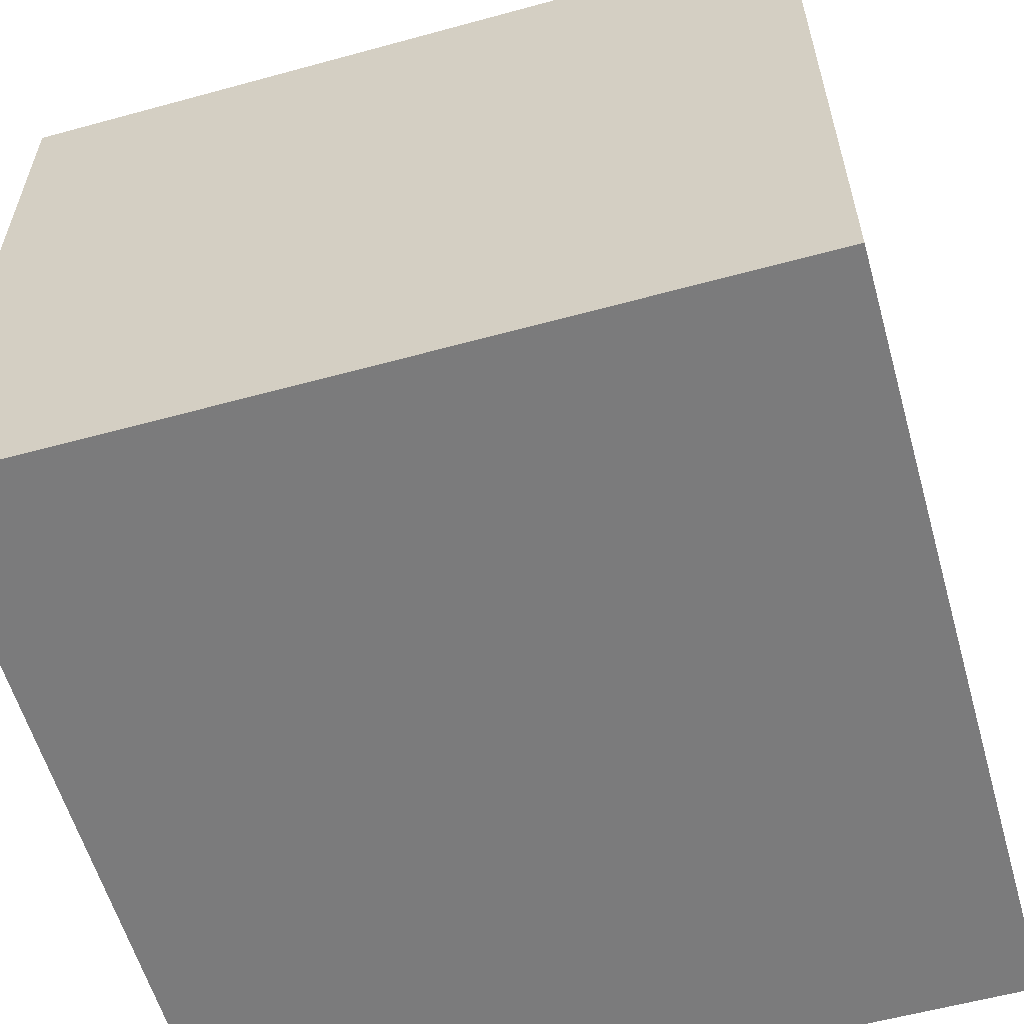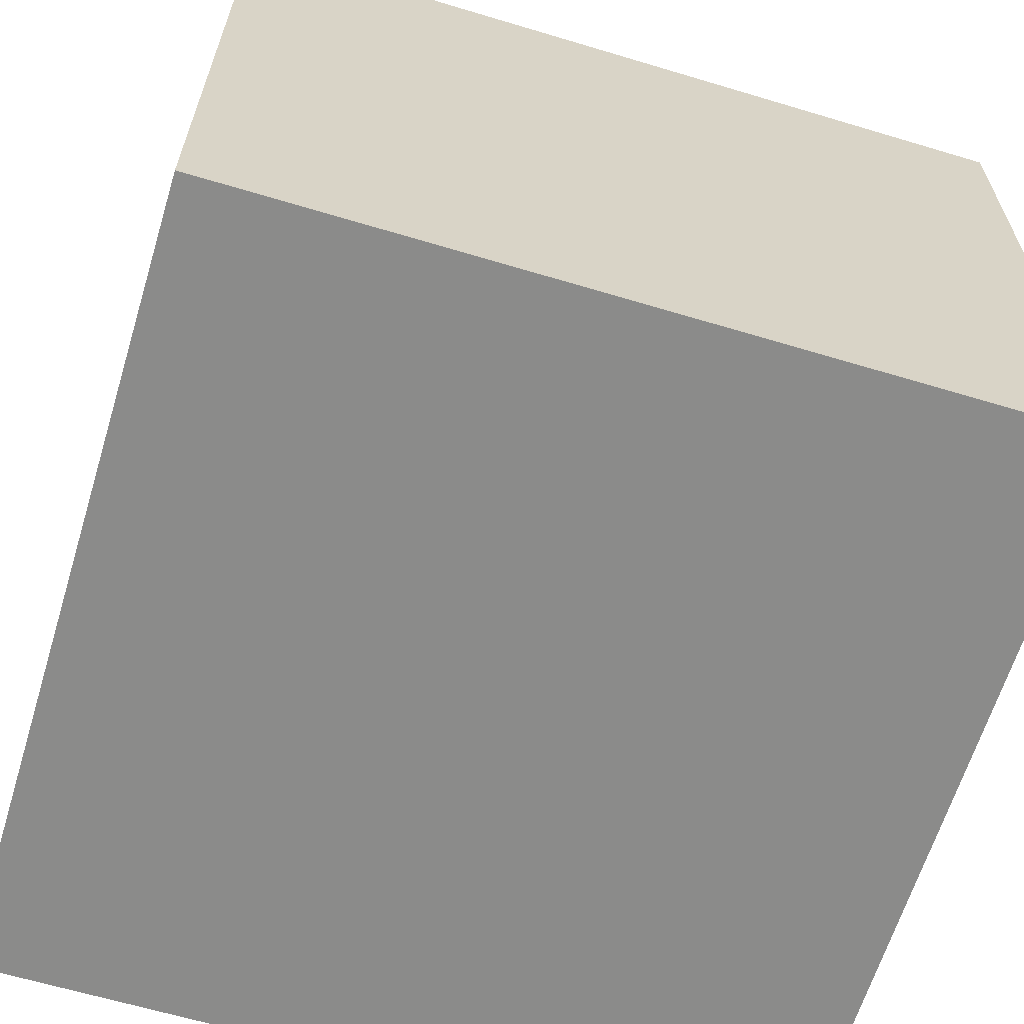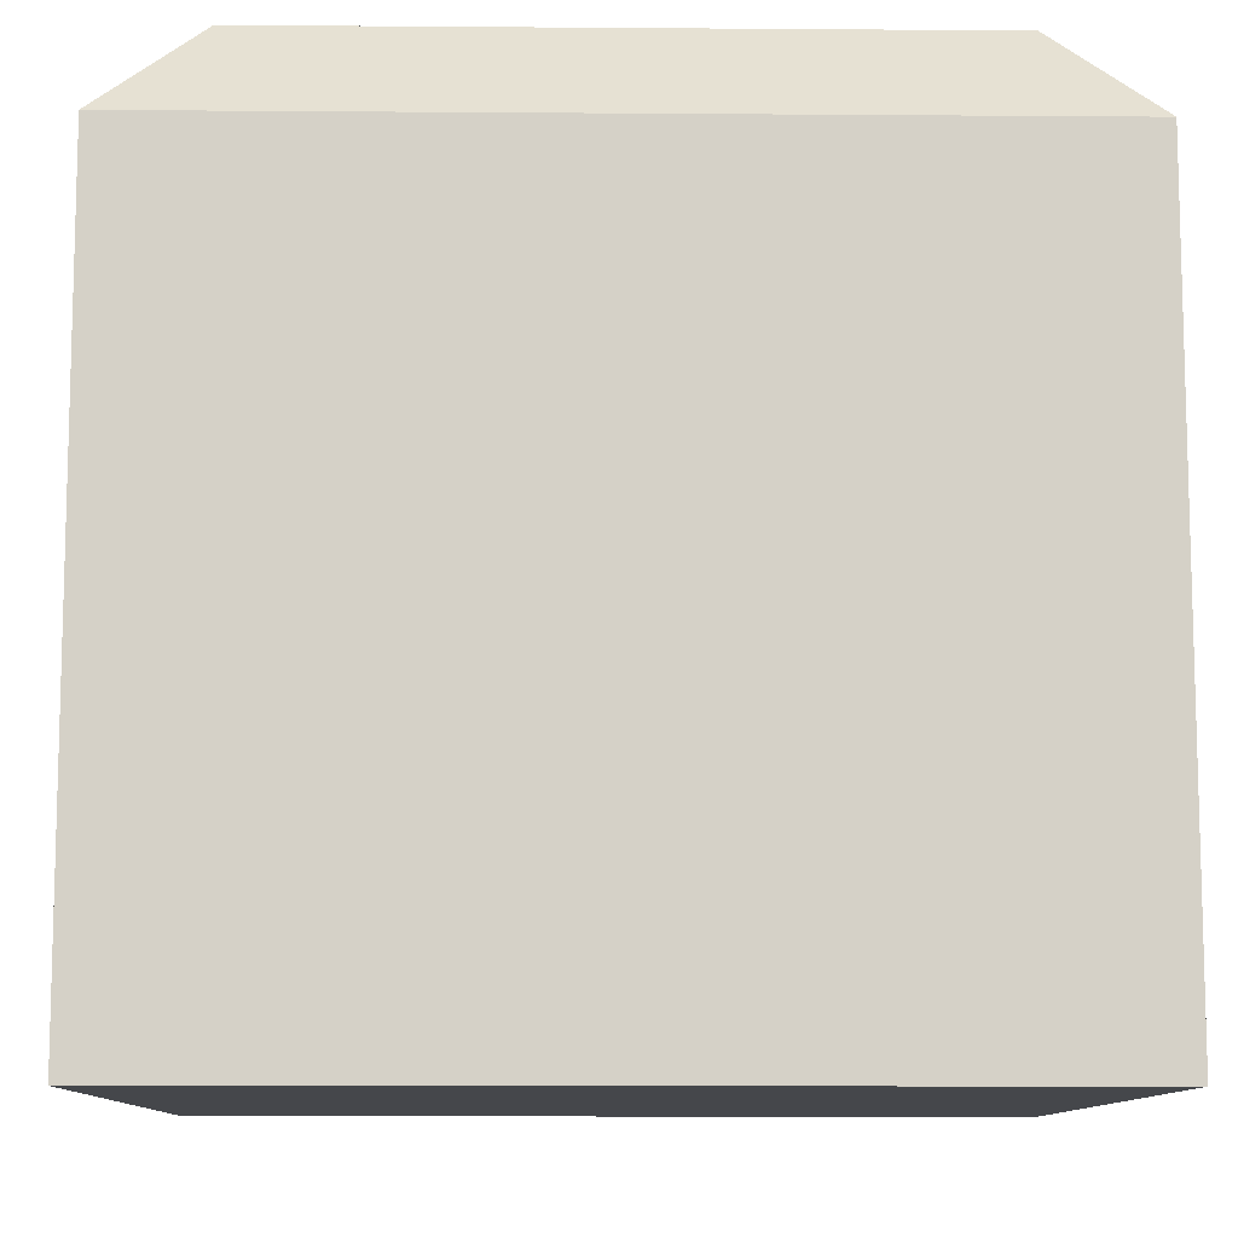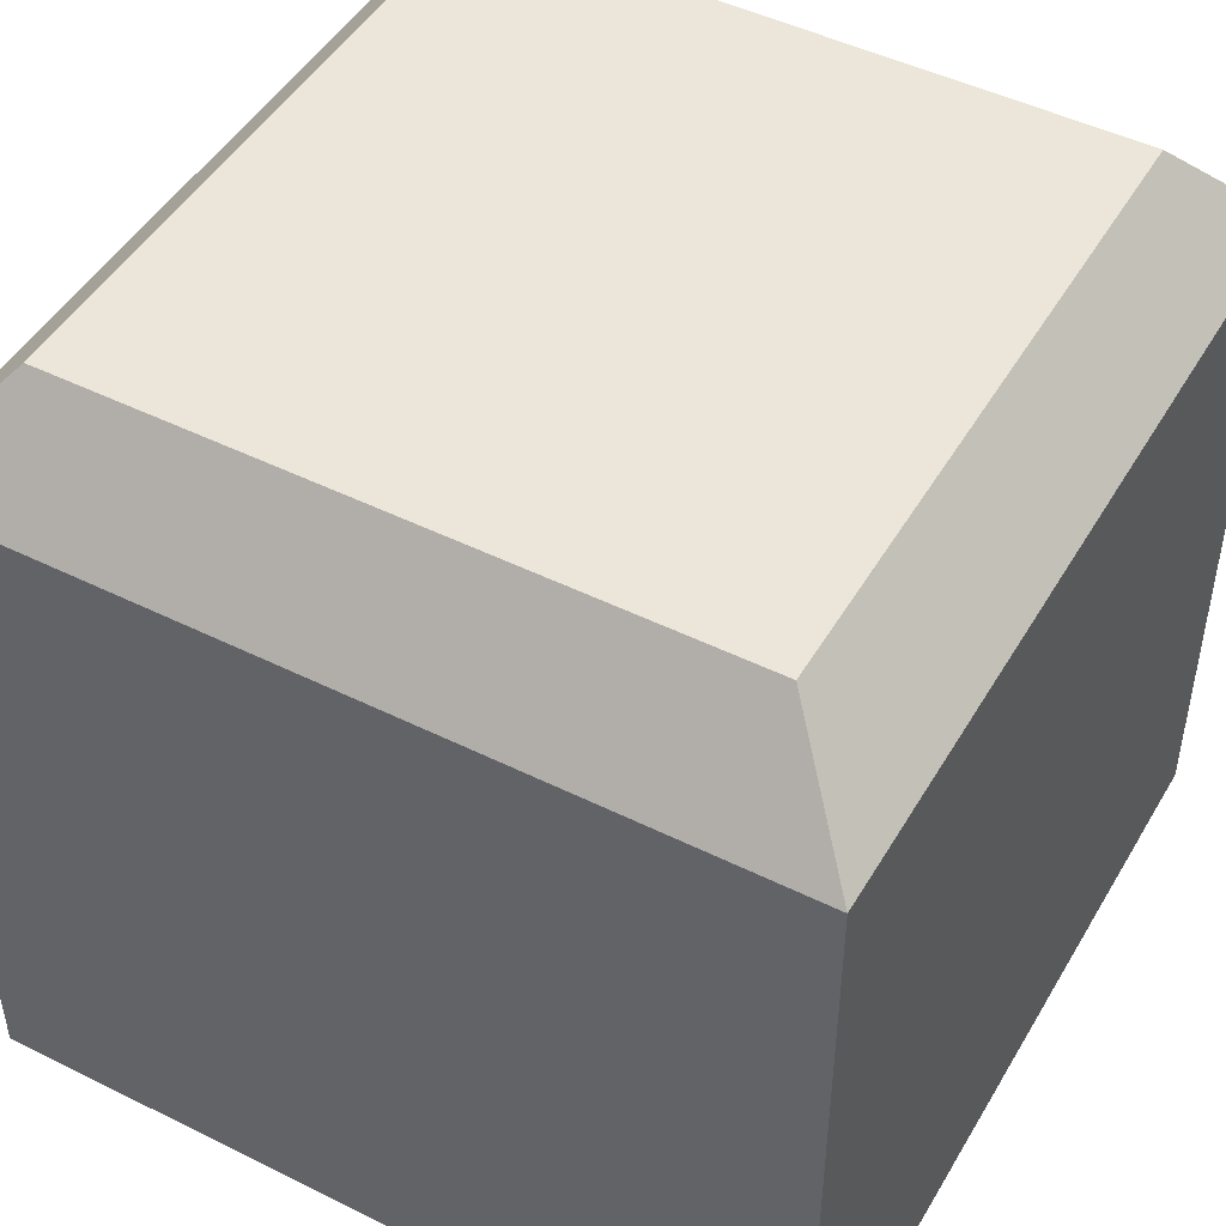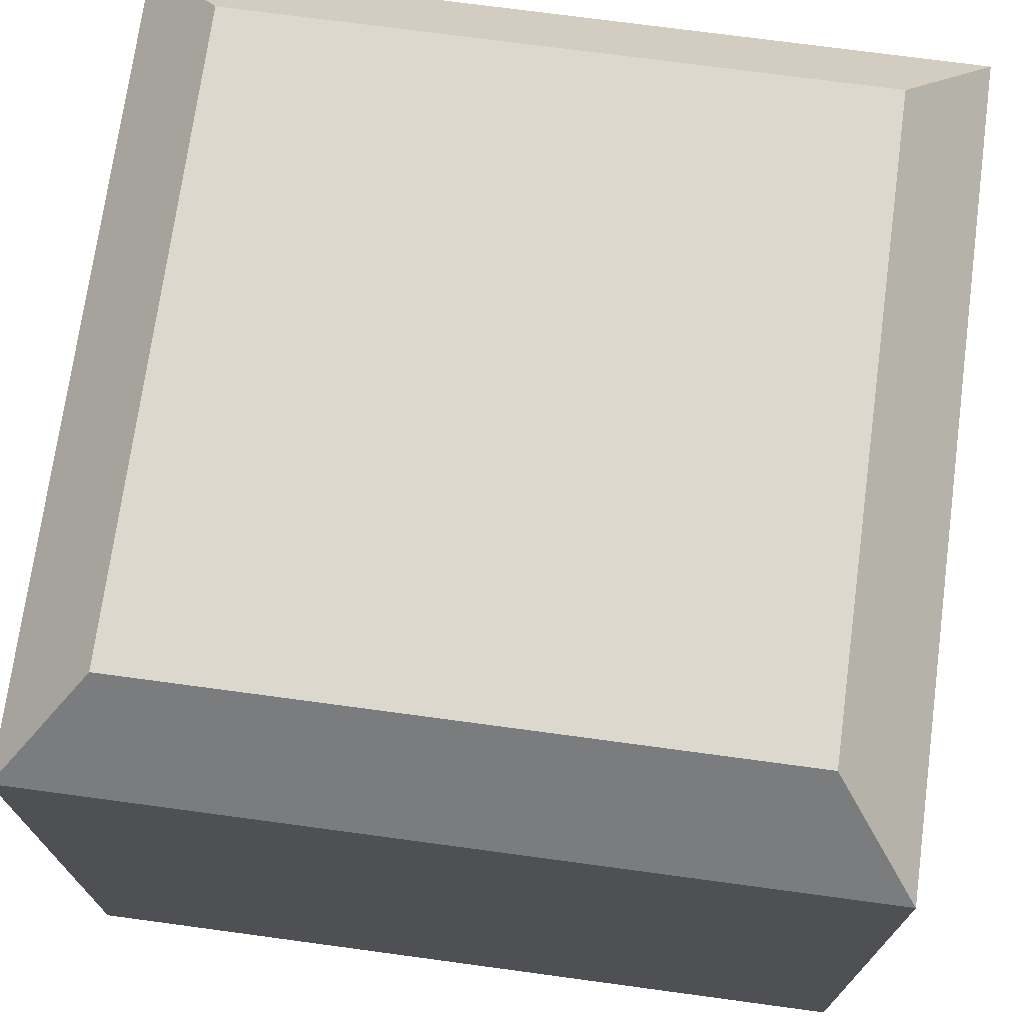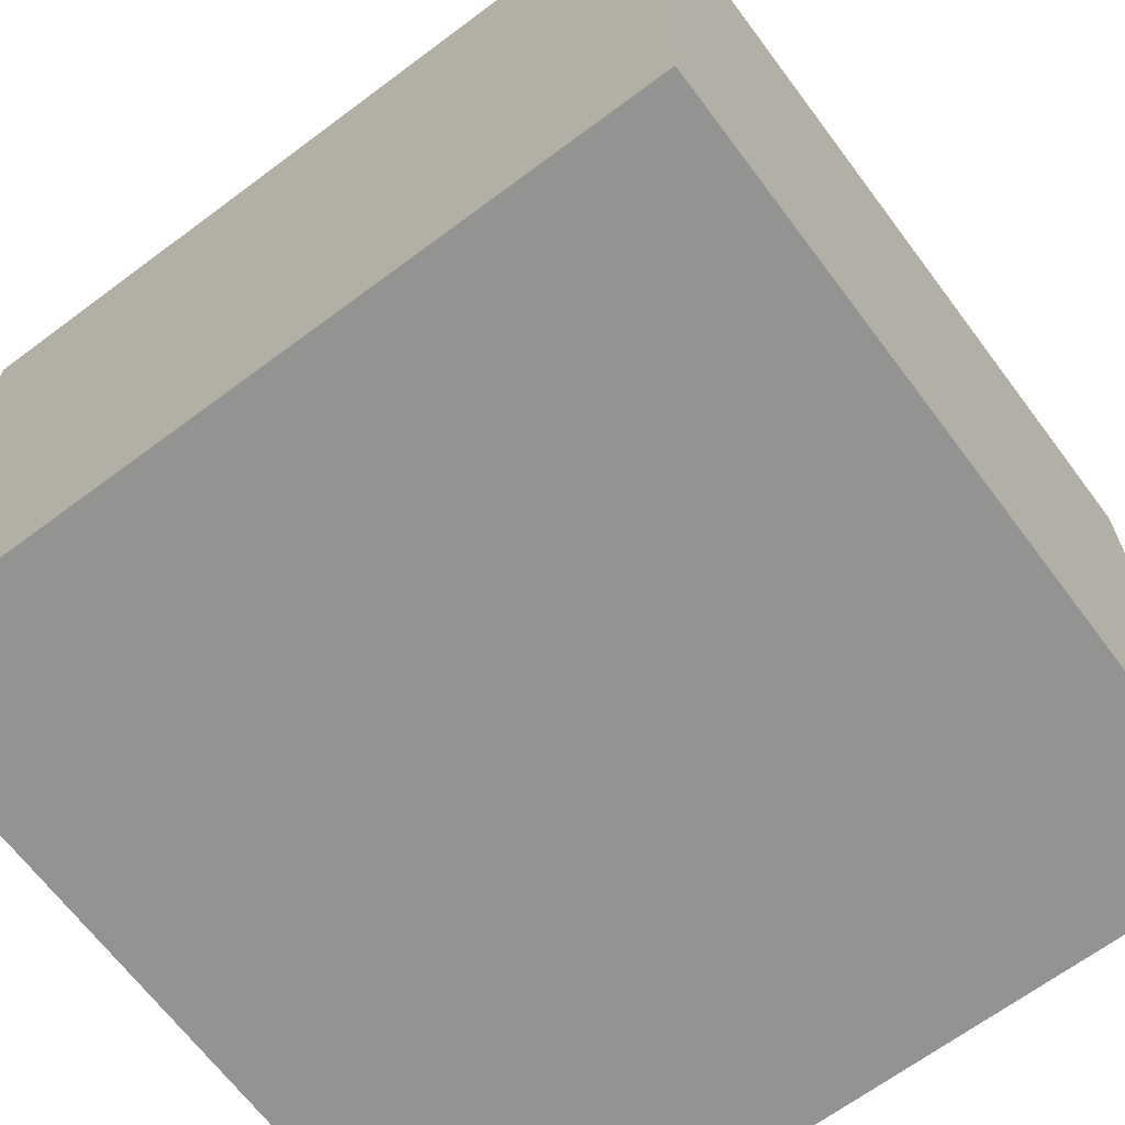
<metadata>
{"format":"obj","ext":"obj","renderer":"f3d","projection":"perspective","resolution":1024,"background":"white","views":[{"elev":-58.4,"azim":15.8,"up":"+Y"},{"elev":-63.7,"azim":163.1,"up":"+Y"},{"elev":-10.3,"azim":88.9,"up":"+Y"},{"elev":47.5,"azim":29.2,"up":"+Y"},{"elev":72.2,"azim":7.7,"up":"+Y"},{"elev":-66.7,"azim":-53.2,"up":"+Y"}]}
</metadata>
<code>
g default
v -0.5 -0.5 0.5
v 0.5 -0.5 0.5
v -0.5 0.3772 0.5
v 0.5 0.3772 0.5
v -0.5 0.3772 -0.5
v 0.5 0.3772 -0.5
v -0.5 -0.5 -0.5
v 0.5 -0.5 -0.5
v -0.392 0.5 0.392
v 0.392 0.5 0.392
v 0.392 0.5 -0.392
v -0.392 0.5 -0.392
g slantroof3:pCube1
f 1 2 4 3
f 9 10 11 12
f 5 6 8 7
f 7 8 2 1
f 2 8 6 4
f 7 1 3 5
f 3 4 10 9
f 4 6 11 10
f 6 5 12 11
f 5 3 9 12

</code>
